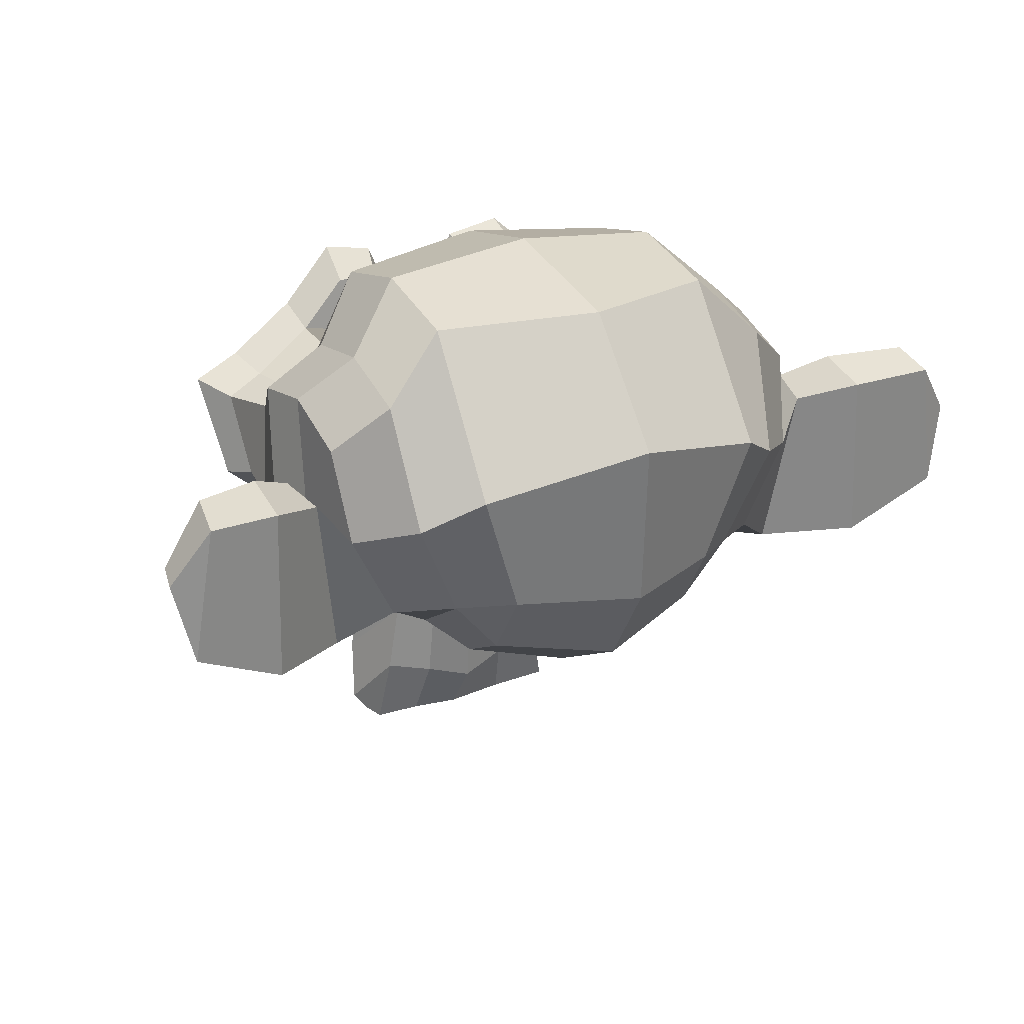
<metadata>
{"format":"obj","ext":"obj","renderer":"f3d","projection":"perspective","resolution":1024,"background":"white","views":[{"elev":26.3,"azim":151.9,"up":"+Y"}]}
</metadata>
<code>
o Suzanne
v 0.4375 0.1641 0.7656
v -0.4375 0.1641 0.7656
v 0.5 0.09375 0.6875
v -0.5 0.09375 0.6875
v 0.5469 0.05469 0.5781
v -0.5469 0.05469 0.5781
v 0.3516 -0.02344 0.6172
v -0.3516 -0.02344 0.6172
v 0.3516 0.03125 0.7188
v -0.3516 0.03125 0.7188
v 0.3516 0.1328 0.7812
v -0.3516 0.1328 0.7812
v 0.2734 0.1641 0.7969
v -0.2734 0.1641 0.7969
v 0.2031 0.09375 0.7422
v -0.2031 0.09375 0.7422
v 0.1562 0.05469 0.6484
v -0.1562 0.05469 0.6484
v 0.07812 0.2422 0.6562
v -0.07812 0.2422 0.6562
v 0.1406 0.2422 0.7422
v -0.1406 0.2422 0.7422
v 0.2422 0.2422 0.7969
v -0.2422 0.2422 0.7969
v 0.2734 0.3281 0.7969
v -0.2734 0.3281 0.7969
v 0.2031 0.3906 0.7422
v -0.2031 0.3906 0.7422
v 0.1562 0.4375 0.6484
v -0.1562 0.4375 0.6484
v 0.3516 0.5156 0.6172
v -0.3516 0.5156 0.6172
v 0.3516 0.4531 0.7188
v -0.3516 0.4531 0.7188
v 0.3516 0.3594 0.7812
v -0.3516 0.3594 0.7812
v 0.4375 0.3281 0.7656
v -0.4375 0.3281 0.7656
v 0.5 0.3906 0.6875
v -0.5 0.3906 0.6875
v 0.5469 0.4375 0.5781
v -0.5469 0.4375 0.5781
v 0.625 0.2422 0.5625
v -0.625 0.2422 0.5625
v 0.5625 0.2422 0.6719
v -0.5625 0.2422 0.6719
v 0.4688 0.2422 0.7578
v -0.4688 0.2422 0.7578
v 0.4766 0.2422 0.7734
v -0.4766 0.2422 0.7734
v 0.4453 0.3359 0.7812
v -0.4453 0.3359 0.7812
v 0.3516 0.375 0.8047
v -0.3516 0.375 0.8047
v 0.2656 0.3359 0.8203
v -0.2656 0.3359 0.8203
v 0.2266 0.2422 0.8203
v -0.2266 0.2422 0.8203
v 0.2656 0.1562 0.8203
v -0.2656 0.1562 0.8203
v 0.3516 0.2422 0.8281
v -0.3516 0.2422 0.8281
v 0.3516 0.1172 0.8047
v -0.3516 0.1172 0.8047
v 0.4453 0.1562 0.7812
v -0.4453 0.1562 0.7812
v 0 0.4297 0.7422
v 0 0.3516 0.8203
v 0 -0.6797 0.7344
v 0 -0.3203 0.7812
v 0 -0.1875 0.7969
v 0 -0.7734 0.7188
v 0 0.4062 0.6016
v 0 0.5703 0.5703
v 0 0.8984 -0.5469
v 0 0.5625 -0.8516
v 0 0.07031 -0.8281
v 0 -0.3828 -0.3516
v 0.2031 -0.1875 0.5625
v -0.2031 -0.1875 0.5625
v 0.3125 -0.4375 0.5703
v -0.3125 -0.4375 0.5703
v 0.3516 -0.6953 0.5703
v -0.3516 -0.6953 0.5703
v 0.3672 -0.8906 0.5312
v -0.3672 -0.8906 0.5312
v 0.3281 -0.9453 0.5234
v -0.3281 -0.9453 0.5234
v 0.1797 -0.9688 0.5547
v -0.1797 -0.9688 0.5547
v 0 -0.9844 0.5781
v 0.4375 -0.1406 0.5312
v -0.4375 -0.1406 0.5312
v 0.6328 -0.03906 0.5391
v -0.6328 -0.03906 0.5391
v 0.8281 0.1484 0.4453
v -0.8281 0.1484 0.4453
v 0.8594 0.4297 0.5938
v -0.8594 0.4297 0.5938
v 0.7109 0.4844 0.625
v -0.7109 0.4844 0.625
v 0.4922 0.6016 0.6875
v -0.4922 0.6016 0.6875
v 0.3203 0.7578 0.7344
v -0.3203 0.7578 0.7344
v 0.1562 0.7188 0.7578
v -0.1562 0.7188 0.7578
v 0.0625 0.4922 0.75
v -0.0625 0.4922 0.75
v 0.1641 0.4141 0.7734
v -0.1641 0.4141 0.7734
v 0.125 0.3047 0.7656
v -0.125 0.3047 0.7656
v 0.2031 0.09375 0.7422
v -0.2031 0.09375 0.7422
v 0.375 0.01562 0.7031
v -0.375 0.01562 0.7031
v 0.4922 0.0625 0.6719
v -0.4922 0.0625 0.6719
v 0.625 0.1875 0.6484
v -0.625 0.1875 0.6484
v 0.6406 0.2969 0.6484
v -0.6406 0.2969 0.6484
v 0.6016 0.375 0.6641
v -0.6016 0.375 0.6641
v 0.4297 0.4375 0.7188
v -0.4297 0.4375 0.7188
v 0.25 0.4688 0.7578
v -0.25 0.4688 0.7578
v 0 -0.7656 0.7344
v 0.1094 -0.7188 0.7344
v -0.1094 -0.7188 0.7344
v 0.1172 -0.8359 0.7109
v -0.1172 -0.8359 0.7109
v 0.0625 -0.8828 0.6953
v -0.0625 -0.8828 0.6953
v 0 -0.8906 0.6875
v 0 -0.1953 0.75
v 0 -0.1406 0.7422
v 0.1016 -0.1484 0.7422
v -0.1016 -0.1484 0.7422
v 0.125 -0.2266 0.75
v -0.125 -0.2266 0.75
v 0.08594 -0.2891 0.7422
v -0.08594 -0.2891 0.7422
v 0.3984 -0.04688 0.6719
v -0.3984 -0.04688 0.6719
v 0.6172 0.05469 0.625
v -0.6172 0.05469 0.625
v 0.7266 0.2031 0.6016
v -0.7266 0.2031 0.6016
v 0.7422 0.375 0.6562
v -0.7422 0.375 0.6562
v 0.6875 0.4141 0.7266
v -0.6875 0.4141 0.7266
v 0.4375 0.5469 0.7969
v -0.4375 0.5469 0.7969
v 0.3125 0.6406 0.8359
v -0.3125 0.6406 0.8359
v 0.2031 0.6172 0.8516
v -0.2031 0.6172 0.8516
v 0.1016 0.4297 0.8438
v -0.1016 0.4297 0.8438
v 0.125 -0.1016 0.8125
v -0.125 -0.1016 0.8125
v 0.2109 -0.4453 0.7109
v -0.2109 -0.4453 0.7109
v 0.25 -0.7031 0.6875
v -0.25 -0.7031 0.6875
v 0.2656 -0.8203 0.6641
v -0.2656 -0.8203 0.6641
v 0.2344 -0.9141 0.6328
v -0.2344 -0.9141 0.6328
v 0.1641 -0.9297 0.6328
v -0.1641 -0.9297 0.6328
v 0 -0.9453 0.6406
v 0 0.04688 0.7266
v 0 0.2109 0.7656
v 0.3281 0.4766 0.7422
v -0.3281 0.4766 0.7422
v 0.1641 0.1406 0.75
v -0.1641 0.1406 0.75
v 0.1328 0.2109 0.7578
v -0.1328 0.2109 0.7578
v 0.1172 -0.6875 0.7344
v -0.1172 -0.6875 0.7344
v 0.07812 -0.4453 0.75
v -0.07812 -0.4453 0.75
v 0 -0.4453 0.75
v 0 -0.3281 0.7422
v 0.09375 -0.2734 0.7812
v -0.09375 -0.2734 0.7812
v 0.1328 -0.2266 0.7969
v -0.1328 -0.2266 0.7969
v 0.1094 -0.1328 0.7812
v -0.1094 -0.1328 0.7812
v 0.03906 -0.125 0.7812
v -0.03906 -0.125 0.7812
v 0 -0.2031 0.8281
v 0.04688 -0.1484 0.8125
v -0.04688 -0.1484 0.8125
v 0.09375 -0.1562 0.8125
v -0.09375 -0.1562 0.8125
v 0.1094 -0.2266 0.8281
v -0.1094 -0.2266 0.8281
v 0.07812 -0.25 0.8047
v -0.07812 -0.25 0.8047
v 0 -0.2891 0.8047
v 0.2578 -0.3125 0.5547
v -0.2578 -0.3125 0.5547
v 0.1641 -0.2422 0.7109
v -0.1641 -0.2422 0.7109
v 0.1797 -0.3125 0.7109
v -0.1797 -0.3125 0.7109
v 0.2344 -0.25 0.5547
v -0.2344 -0.25 0.5547
v 0 -0.875 0.6875
v 0.04688 -0.8672 0.6875
v -0.04688 -0.8672 0.6875
v 0.09375 -0.8203 0.7109
v -0.09375 -0.8203 0.7109
v 0.09375 -0.7422 0.7266
v -0.09375 -0.7422 0.7266
v 0 -0.7812 0.6562
v 0.09375 -0.75 0.6641
v -0.09375 -0.75 0.6641
v 0.09375 -0.8125 0.6406
v -0.09375 -0.8125 0.6406
v 0.04688 -0.8516 0.6328
v -0.04688 -0.8516 0.6328
v 0 -0.8594 0.6328
v 0.1719 0.2188 0.7812
v -0.1719 0.2188 0.7812
v 0.1875 0.1562 0.7734
v -0.1875 0.1562 0.7734
v 0.3359 0.4297 0.7578
v -0.3359 0.4297 0.7578
v 0.2734 0.4219 0.7734
v -0.2734 0.4219 0.7734
v 0.4219 0.3984 0.7734
v -0.4219 0.3984 0.7734
v 0.5625 0.3516 0.6953
v -0.5625 0.3516 0.6953
v 0.5859 0.2891 0.6875
v -0.5859 0.2891 0.6875
v 0.5781 0.1953 0.6797
v -0.5781 0.1953 0.6797
v 0.4766 0.1016 0.7188
v -0.4766 0.1016 0.7188
v 0.375 0.0625 0.7422
v -0.375 0.0625 0.7422
v 0.2266 0.1094 0.7812
v -0.2266 0.1094 0.7812
v 0.1797 0.2969 0.7812
v -0.1797 0.2969 0.7812
v 0.2109 0.375 0.7812
v -0.2109 0.375 0.7812
v 0.2344 0.3594 0.7578
v -0.2344 0.3594 0.7578
v 0.1953 0.2969 0.7578
v -0.1953 0.2969 0.7578
v 0.2422 0.125 0.7578
v -0.2422 0.125 0.7578
v 0.375 0.08594 0.7266
v -0.375 0.08594 0.7266
v 0.4609 0.1172 0.7031
v -0.4609 0.1172 0.7031
v 0.5469 0.2109 0.6719
v -0.5469 0.2109 0.6719
v 0.5547 0.2812 0.6719
v -0.5547 0.2812 0.6719
v 0.5312 0.3359 0.6797
v -0.5312 0.3359 0.6797
v 0.4141 0.3906 0.75
v -0.4141 0.3906 0.75
v 0.2812 0.3984 0.7656
v -0.2812 0.3984 0.7656
v 0.3359 0.4062 0.75
v -0.3359 0.4062 0.75
v 0.2031 0.1719 0.75
v -0.2031 0.1719 0.75
v 0.1953 0.2266 0.75
v -0.1953 0.2266 0.75
v 0.1094 0.4609 0.6094
v -0.1094 0.4609 0.6094
v 0.1953 0.6641 0.6172
v -0.1953 0.6641 0.6172
v 0.3359 0.6875 0.5938
v -0.3359 0.6875 0.5938
v 0.4844 0.5547 0.5547
v -0.4844 0.5547 0.5547
v 0.6797 0.4531 0.4922
v -0.6797 0.4531 0.4922
v 0.7969 0.4062 0.4609
v -0.7969 0.4062 0.4609
v 0.7734 0.1641 0.375
v -0.7734 0.1641 0.375
v 0.6016 0 0.4141
v -0.6016 0 0.4141
v 0.4375 -0.09375 0.4688
v -0.4375 -0.09375 0.4688
v 0 0.8984 0.2891
v 0 0.9844 -0.07812
v 0 -0.1953 -0.6719
v 0 -0.4609 0.1875
v 0 -0.9766 0.4609
v 0 -0.8047 0.3438
v 0 -0.5703 0.3203
v 0 -0.4844 0.2812
v 0.8516 0.2344 0.05469
v -0.8516 0.2344 0.05469
v 0.8594 0.3203 -0.04688
v -0.8594 0.3203 -0.04688
v 0.7734 0.2656 -0.4375
v -0.7734 0.2656 -0.4375
v 0.4609 0.4375 -0.7031
v -0.4609 0.4375 -0.7031
v 0.7344 -0.04688 0.07031
v -0.7344 -0.04688 0.07031
v 0.5938 -0.125 -0.1641
v -0.5938 -0.125 -0.1641
v 0.6406 -0.007812 -0.4297
v -0.6406 -0.007812 -0.4297
v 0.3359 0.05469 -0.6641
v -0.3359 0.05469 -0.6641
v 0.2344 -0.3516 0.4062
v -0.2344 -0.3516 0.4062
v 0.1797 -0.4141 0.2578
v -0.1797 -0.4141 0.2578
v 0.2891 -0.7109 0.3828
v -0.2891 -0.7109 0.3828
v 0.25 -0.5 0.3906
v -0.25 -0.5 0.3906
v 0.3281 -0.9141 0.3984
v -0.3281 -0.9141 0.3984
v 0.1406 -0.7578 0.3672
v -0.1406 -0.7578 0.3672
v 0.125 -0.5391 0.3594
v -0.125 -0.5391 0.3594
v 0.1641 -0.9453 0.4375
v -0.1641 -0.9453 0.4375
v 0.2188 -0.2812 0.4297
v -0.2188 -0.2812 0.4297
v 0.2109 -0.2266 0.4688
v -0.2109 -0.2266 0.4688
v 0.2031 -0.1719 0.5
v -0.2031 -0.1719 0.5
v 0.2109 -0.3906 0.1641
v -0.2109 -0.3906 0.1641
v 0.2969 -0.3125 -0.2656
v -0.2969 -0.3125 -0.2656
v 0.3438 -0.1484 -0.5391
v -0.3438 -0.1484 -0.5391
v 0.4531 0.8672 -0.3828
v -0.4531 0.8672 -0.3828
v 0.4531 0.9297 -0.07031
v -0.4531 0.9297 -0.07031
v 0.4531 0.8516 0.2344
v -0.4531 0.8516 0.2344
v 0.4609 0.5234 0.4297
v -0.4609 0.5234 0.4297
v 0.7266 0.4062 0.3359
v -0.7266 0.4062 0.3359
v 0.6328 0.4531 0.2812
v -0.6328 0.4531 0.2812
v 0.6406 0.7031 0.05469
v -0.6406 0.7031 0.05469
v 0.7969 0.5625 0.125
v -0.7969 0.5625 0.125
v 0.7969 0.6172 -0.1172
v -0.7969 0.6172 -0.1172
v 0.6406 0.75 -0.1953
v -0.6406 0.75 -0.1953
v 0.6406 0.6797 -0.4453
v -0.6406 0.6797 -0.4453
v 0.7969 0.5391 -0.3594
v -0.7969 0.5391 -0.3594
v 0.6172 0.3281 -0.5859
v -0.6172 0.3281 -0.5859
v 0.4844 0.02344 -0.5469
v -0.4844 0.02344 -0.5469
v 0.8203 0.3281 -0.2031
v -0.8203 0.3281 -0.2031
v 0.4062 -0.1719 0.1484
v -0.4062 -0.1719 0.1484
v 0.4297 -0.1953 -0.2109
v -0.4297 -0.1953 -0.2109
v 0.8906 0.4062 -0.2344
v -0.8906 0.4062 -0.2344
v 0.7734 -0.1406 -0.125
v -0.7734 -0.1406 -0.125
v 1.039 -0.1016 -0.3281
v -1.039 -0.1016 -0.3281
v 1.281 0.05469 -0.4297
v -1.281 0.05469 -0.4297
v 1.352 0.3203 -0.4219
v -1.352 0.3203 -0.4219
v 1.234 0.5078 -0.4219
v -1.234 0.5078 -0.4219
v 1.023 0.4766 -0.3125
v -1.023 0.4766 -0.3125
v 1.016 0.4141 -0.2891
v -1.016 0.4141 -0.2891
v 1.188 0.4375 -0.3906
v -1.188 0.4375 -0.3906
v 1.266 0.2891 -0.4062
v -1.266 0.2891 -0.4062
v 1.211 0.07812 -0.4062
v -1.211 0.07812 -0.4062
v 1.031 -0.03906 -0.3047
v -1.031 -0.03906 -0.3047
v 0.8281 -0.07031 -0.1328
v -0.8281 -0.07031 -0.1328
v 0.9219 0.3594 -0.2188
v -0.9219 0.3594 -0.2188
v 0.9453 0.3047 -0.2891
v -0.9453 0.3047 -0.2891
v 0.8828 -0.02344 -0.2109
v -0.8828 -0.02344 -0.2109
v 1.039 0 -0.3672
v -1.039 0 -0.3672
v 1.188 0.09375 -0.4453
v -1.188 0.09375 -0.4453
v 1.234 0.25 -0.4453
v -1.234 0.25 -0.4453
v 1.172 0.3594 -0.4375
v -1.172 0.3594 -0.4375
v 1.023 0.3438 -0.3594
v -1.023 0.3438 -0.3594
v 0.8438 0.2891 -0.2109
v -0.8438 0.2891 -0.2109
v 0.8359 0.1719 -0.2734
v -0.8359 0.1719 -0.2734
v 0.7578 0.09375 -0.2734
v -0.7578 0.09375 -0.2734
v 0.8203 0.08594 -0.2734
v -0.8203 0.08594 -0.2734
v 0.8438 0.01562 -0.2734
v -0.8438 0.01562 -0.2734
v 0.8125 -0.01562 -0.2734
v -0.8125 -0.01562 -0.2734
v 0.7266 0 -0.07031
v -0.7266 0 -0.07031
v 0.7188 -0.02344 -0.1719
v -0.7188 -0.02344 -0.1719
v 0.7188 0.03906 -0.1875
v -0.7188 0.03906 -0.1875
v 0.7969 0.2031 -0.2109
v -0.7969 0.2031 -0.2109
v 0.8906 0.2422 -0.2656
v -0.8906 0.2422 -0.2656
v 0.8906 0.2344 -0.3203
v -0.8906 0.2344 -0.3203
v 0.8125 -0.01562 -0.3203
v -0.8125 -0.01562 -0.3203
v 0.8516 0.01562 -0.3203
v -0.8516 0.01562 -0.3203
v 0.8281 0.07812 -0.3203
v -0.8281 0.07812 -0.3203
v 0.7656 0.09375 -0.3203
v -0.7656 0.09375 -0.3203
v 0.8438 0.1719 -0.3203
v -0.8438 0.1719 -0.3203
v 1.039 0.3281 -0.4141
v -1.039 0.3281 -0.4141
v 1.188 0.3438 -0.4844
v -1.188 0.3438 -0.4844
v 1.258 0.2422 -0.4922
v -1.258 0.2422 -0.4922
v 1.211 0.08594 -0.4844
v -1.211 0.08594 -0.4844
v 1.047 0 -0.4219
v -1.047 0 -0.4219
v 0.8828 -0.01562 -0.2656
v -0.8828 -0.01562 -0.2656
v 0.9531 0.2891 -0.3438
v -0.9531 0.2891 -0.3438
v 0.8906 0.1094 -0.3281
v -0.8906 0.1094 -0.3281
v 0.9375 0.0625 -0.3359
v -0.9375 0.0625 -0.3359
v 1 0.125 -0.3672
v -1 0.125 -0.3672
v 0.9609 0.1719 -0.3516
v -0.9609 0.1719 -0.3516
v 1.016 0.2344 -0.375
v -1.016 0.2344 -0.375
v 1.055 0.1875 -0.3828
v -1.055 0.1875 -0.3828
v 1.109 0.2109 -0.3906
v -1.109 0.2109 -0.3906
v 1.086 0.2734 -0.3906
v -1.086 0.2734 -0.3906
v 1.023 0.4375 -0.4844
v -1.023 0.4375 -0.4844
v 1.25 0.4688 -0.5469
v -1.25 0.4688 -0.5469
v 1.367 0.2969 -0.5
v -1.367 0.2969 -0.5
v 1.312 0.05469 -0.5312
v -1.312 0.05469 -0.5312
v 1.039 -0.08594 -0.4922
v -1.039 -0.08594 -0.4922
v 0.7891 -0.125 -0.3281
v -0.7891 -0.125 -0.3281
v 0.8594 0.3828 -0.3828
v -0.8594 0.3828 -0.3828
f 47 1 3 45
f 4 2 48 46
f 45 3 5 43
f 6 4 46 44
f 3 9 7 5
f 8 10 4 6
f 1 11 9 3
f 10 12 2 4
f 11 13 15 9
f 16 14 12 10
f 9 15 17 7
f 18 16 10 8
f 15 21 19 17
f 20 22 16 18
f 13 23 21 15
f 22 24 14 16
f 23 25 27 21
f 28 26 24 22
f 21 27 29 19
f 30 28 22 20
f 27 33 31 29
f 32 34 28 30
f 25 35 33 27
f 34 36 26 28
f 35 37 39 33
f 40 38 36 34
f 33 39 41 31
f 42 40 34 32
f 39 45 43 41
f 44 46 40 42
f 37 47 45 39
f 46 48 38 40
f 47 37 51 49
f 52 38 48 50
f 37 35 53 51
f 54 36 38 52
f 35 25 55 53
f 56 26 36 54
f 25 23 57 55
f 58 24 26 56
f 23 13 59 57
f 60 14 24 58
f 13 11 63 59
f 64 12 14 60
f 11 1 65 63
f 66 2 12 64
f 1 47 49 65
f 50 48 2 66
f 61 65 49
f 50 66 62
f 63 65 61
f 62 66 64
f 61 59 63
f 64 60 62
f 61 57 59
f 60 58 62
f 61 55 57
f 58 56 62
f 61 53 55
f 56 54 62
f 61 51 53
f 54 52 62
f 61 49 51
f 52 50 62
f 89 174 176 91
f 176 175 90 91
f 87 172 174 89
f 175 173 88 90
f 85 170 172 87
f 173 171 86 88
f 83 168 170 85
f 171 169 84 86
f 81 166 168 83
f 169 167 82 84
f 79 92 146 164
f 147 93 80 165
f 92 94 148 146
f 149 95 93 147
f 94 96 150 148
f 151 97 95 149
f 96 98 152 150
f 153 99 97 151
f 98 100 154 152
f 155 101 99 153
f 100 102 156 154
f 157 103 101 155
f 102 104 158 156
f 159 105 103 157
f 104 106 160 158
f 161 107 105 159
f 106 108 162 160
f 163 109 107 161
f 108 67 68 162
f 68 67 109 163
f 110 128 160 162
f 161 129 111 163
f 128 179 158 160
f 159 180 129 161
f 126 156 158 179
f 159 157 127 180
f 124 154 156 126
f 157 155 125 127
f 122 152 154 124
f 155 153 123 125
f 120 150 152 122
f 153 151 121 123
f 118 148 150 120
f 151 149 119 121
f 116 146 148 118
f 149 147 117 119
f 114 164 146 116
f 147 165 115 117
f 114 181 177 164
f 177 182 115 165
f 110 162 68 112
f 68 163 111 113
f 112 68 178 183
f 178 68 113 184
f 177 181 183 178
f 184 182 177 178
f 135 137 176 174
f 176 137 136 175
f 133 135 174 172
f 175 136 134 173
f 131 133 172 170
f 173 134 132 171
f 166 187 185 168
f 186 188 167 169
f 131 170 168 185
f 169 171 132 186
f 144 190 189 187
f 189 190 145 188
f 185 187 189 69
f 189 188 186 69
f 130 131 185 69
f 186 132 130 69
f 142 193 191 144
f 192 194 143 145
f 140 195 193 142
f 194 196 141 143
f 139 197 195 140
f 196 198 139 141
f 138 71 197 139
f 198 71 138 139
f 190 144 191 70
f 192 145 190 70
f 70 191 206 208
f 207 192 70 208
f 71 199 200 197
f 201 199 71 198
f 197 200 202 195
f 203 201 198 196
f 195 202 204 193
f 205 203 196 194
f 193 204 206 191
f 207 205 194 192
f 199 204 202 200
f 203 205 199 201
f 199 208 206 204
f 207 208 199 205
f 139 140 164 177
f 165 141 139 177
f 140 142 211 164
f 212 143 141 165
f 142 144 213 211
f 214 145 143 212
f 144 187 166 213
f 167 188 145 214
f 81 209 213 166
f 214 210 82 167
f 209 215 211 213
f 212 216 210 214
f 79 164 211 215
f 212 165 80 216
f 131 130 72 222
f 72 130 132 223
f 133 131 222 220
f 223 132 134 221
f 135 133 220 218
f 221 134 136 219
f 137 135 218 217
f 219 136 137 217
f 217 218 229 231
f 230 219 217 231
f 218 220 227 229
f 228 221 219 230
f 220 222 225 227
f 226 223 221 228
f 222 72 224 225
f 224 72 223 226
f 224 231 229 225
f 230 231 224 226
f 225 229 227
f 228 230 226
f 183 181 234 232
f 235 182 184 233
f 112 183 232 254
f 233 184 113 255
f 110 112 254 256
f 255 113 111 257
f 181 114 252 234
f 253 115 182 235
f 114 116 250 252
f 251 117 115 253
f 116 118 248 250
f 249 119 117 251
f 118 120 246 248
f 247 121 119 249
f 120 122 244 246
f 245 123 121 247
f 122 124 242 244
f 243 125 123 245
f 124 126 240 242
f 241 127 125 243
f 126 179 236 240
f 237 180 127 241
f 179 128 238 236
f 239 129 180 237
f 128 110 256 238
f 257 111 129 239
f 238 256 258 276
f 259 257 239 277
f 236 238 276 278
f 277 239 237 279
f 240 236 278 274
f 279 237 241 275
f 242 240 274 272
f 275 241 243 273
f 244 242 272 270
f 273 243 245 271
f 246 244 270 268
f 271 245 247 269
f 248 246 268 266
f 269 247 249 267
f 250 248 266 264
f 267 249 251 265
f 252 250 264 262
f 265 251 253 263
f 234 252 262 280
f 263 253 235 281
f 256 254 260 258
f 261 255 257 259
f 254 232 282 260
f 283 233 255 261
f 232 234 280 282
f 281 235 233 283
f 67 108 284 73
f 285 109 67 73
f 108 106 286 284
f 287 107 109 285
f 106 104 288 286
f 289 105 107 287
f 104 102 290 288
f 291 103 105 289
f 102 100 292 290
f 293 101 103 291
f 100 98 294 292
f 295 99 101 293
f 98 96 296 294
f 297 97 99 295
f 96 94 298 296
f 299 95 97 297
f 94 92 300 298
f 301 93 95 299
f 308 309 328 338
f 329 309 308 339
f 307 308 338 336
f 339 308 307 337
f 306 307 336 340
f 337 307 306 341
f 89 91 306 340
f 306 91 90 341
f 87 89 340 334
f 341 90 88 335
f 85 87 334 330
f 335 88 86 331
f 83 85 330 332
f 331 86 84 333
f 330 336 338 332
f 339 337 331 333
f 330 334 340 336
f 341 335 331 337
f 326 332 338 328
f 339 333 327 329
f 81 83 332 326
f 333 84 82 327
f 209 342 344 215
f 345 343 210 216
f 81 326 342 209
f 343 327 82 210
f 79 215 344 346
f 345 216 80 347
f 79 346 300 92
f 301 347 80 93
f 77 324 352 304
f 353 325 77 304
f 304 352 350 78
f 351 353 304 78
f 78 350 348 305
f 349 351 78 305
f 305 348 328 309
f 329 349 305 309
f 326 328 348 342
f 349 329 327 343
f 296 298 318 310
f 319 299 297 311
f 76 316 324 77
f 325 317 76 77
f 302 358 356 303
f 357 359 302 303
f 303 356 354 75
f 355 357 303 75
f 75 354 316 76
f 317 355 75 76
f 292 294 362 364
f 363 295 293 365
f 364 362 368 366
f 369 363 365 367
f 366 368 370 372
f 371 369 367 373
f 372 370 376 374
f 377 371 373 375
f 314 378 374 376
f 375 379 315 377
f 316 354 374 378
f 375 355 317 379
f 354 356 372 374
f 373 357 355 375
f 356 358 366 372
f 367 359 357 373
f 358 360 364 366
f 365 361 359 367
f 290 292 364 360
f 365 293 291 361
f 74 360 358 302
f 359 361 74 302
f 284 286 288 290
f 289 287 285 291
f 284 290 360 74
f 361 291 285 74
f 73 284 74
f 74 285 73
f 294 296 310 362
f 311 297 295 363
f 310 312 368 362
f 369 313 311 363
f 312 382 370 368
f 371 383 313 369
f 314 376 370 382
f 371 377 315 383
f 348 350 386 384
f 387 351 349 385
f 318 384 386 320
f 387 385 319 321
f 298 300 384 318
f 385 301 299 319
f 300 344 342 384
f 343 345 301 385
f 342 348 384
f 385 349 343
f 300 346 344
f 345 347 301
f 314 322 380 378
f 381 323 315 379
f 316 378 380 324
f 381 379 317 325
f 320 386 380 322
f 381 387 321 323
f 350 352 380 386
f 381 353 351 387
f 324 380 352
f 353 381 325
f 400 388 414 402
f 415 389 401 403
f 400 402 404 398
f 405 403 401 399
f 398 404 406 396
f 407 405 399 397
f 396 406 408 394
f 409 407 397 395
f 394 408 410 392
f 411 409 395 393
f 392 410 412 390
f 413 411 393 391
f 410 420 418 412
f 419 421 411 413
f 408 422 420 410
f 421 423 409 411
f 406 424 422 408
f 423 425 407 409
f 404 426 424 406
f 425 427 405 407
f 402 428 426 404
f 427 429 403 405
f 402 414 416 428
f 417 415 403 429
f 318 320 444 442
f 445 321 319 443
f 320 390 412 444
f 413 391 321 445
f 310 318 442 312
f 443 319 311 313
f 382 430 414 388
f 415 431 383 389
f 412 418 440 444
f 441 419 413 445
f 438 446 444 440
f 445 447 439 441
f 434 446 438 436
f 439 447 435 437
f 432 448 446 434
f 447 449 433 435
f 430 448 432 450
f 433 449 431 451
f 414 430 450 416
f 451 431 415 417
f 312 448 430 382
f 431 449 313 383
f 312 442 446 448
f 447 443 313 449
f 442 444 446
f 447 445 443
f 416 450 452 476
f 453 451 417 477
f 450 432 462 452
f 463 433 451 453
f 432 434 460 462
f 461 435 433 463
f 434 436 458 460
f 459 437 435 461
f 436 438 456 458
f 457 439 437 459
f 438 440 454 456
f 455 441 439 457
f 440 418 474 454
f 475 419 441 455
f 428 416 476 464
f 477 417 429 465
f 426 428 464 466
f 465 429 427 467
f 424 426 466 468
f 467 427 425 469
f 422 424 468 470
f 469 425 423 471
f 420 422 470 472
f 471 423 421 473
f 418 420 472 474
f 473 421 419 475
f 458 456 480 478
f 481 457 459 479
f 478 480 482 484
f 483 481 479 485
f 484 482 488 486
f 489 483 485 487
f 486 488 490 492
f 491 489 487 493
f 464 476 486 492
f 487 477 465 493
f 452 484 486 476
f 487 485 453 477
f 452 462 478 484
f 479 463 453 485
f 458 478 462 460
f 463 479 459 461
f 454 474 480 456
f 481 475 455 457
f 472 482 480 474
f 481 483 473 475
f 470 488 482 472
f 483 489 471 473
f 468 490 488 470
f 489 491 469 471
f 466 492 490 468
f 491 493 467 469
f 464 492 466
f 467 493 465
f 392 390 504 502
f 505 391 393 503
f 394 392 502 500
f 503 393 395 501
f 396 394 500 498
f 501 395 397 499
f 398 396 498 496
f 499 397 399 497
f 400 398 496 494
f 497 399 401 495
f 388 400 494 506
f 495 401 389 507
f 494 502 504 506
f 505 503 495 507
f 494 496 500 502
f 501 497 495 503
f 496 498 500
f 501 499 497
f 314 382 388 506
f 389 383 315 507
f 314 506 504 322
f 505 507 315 323
f 320 322 504 390
f 505 323 321 391

</code>
